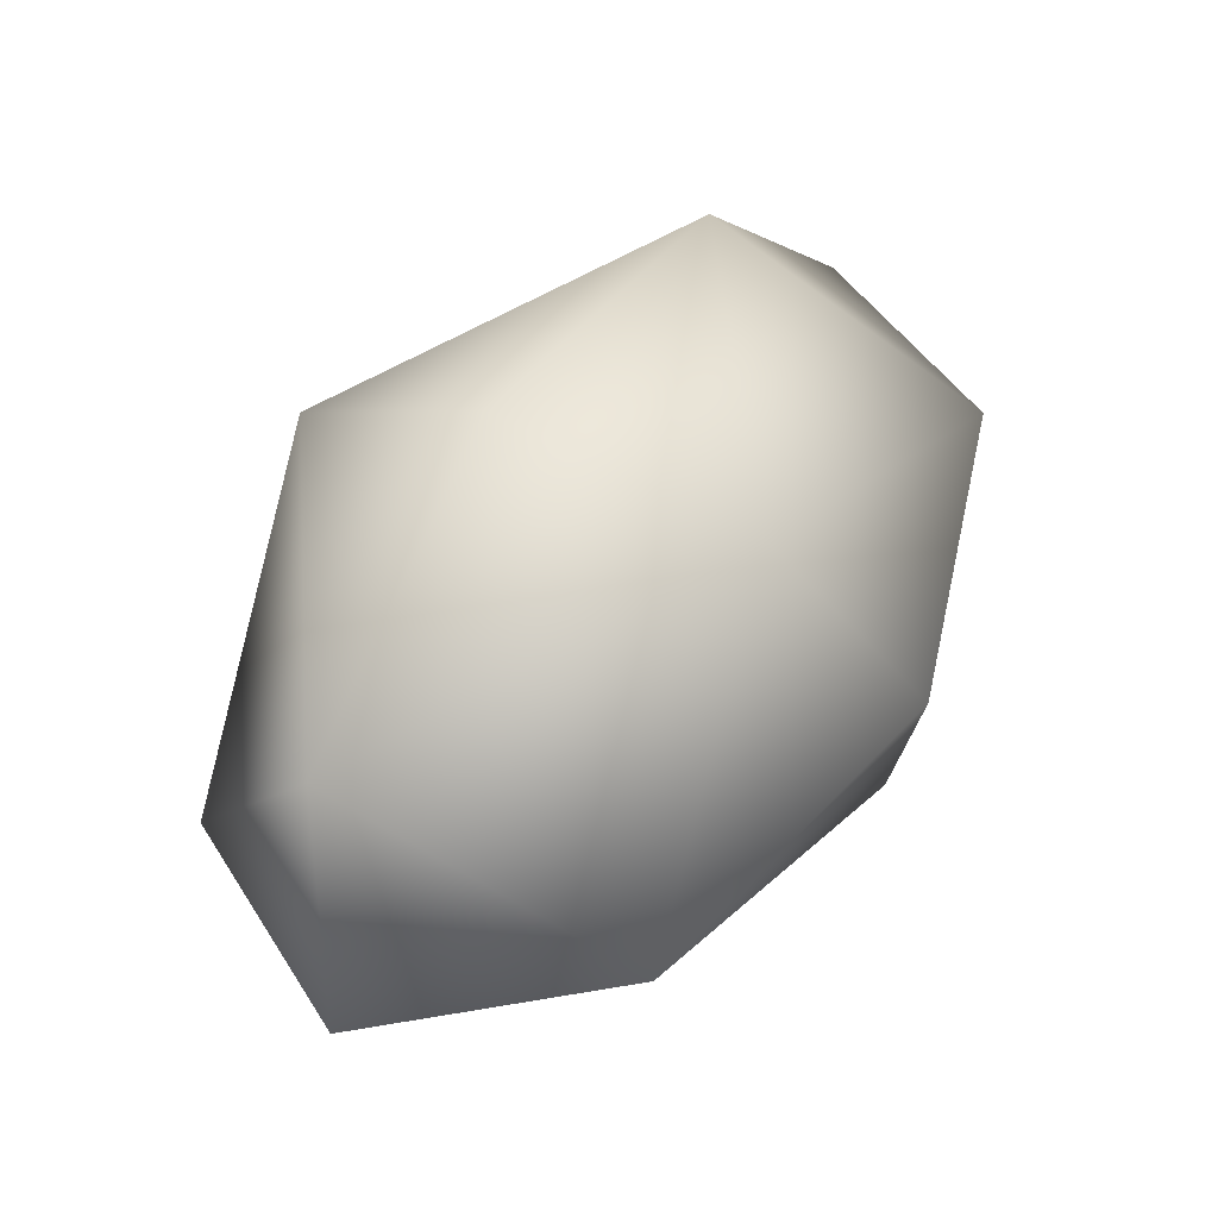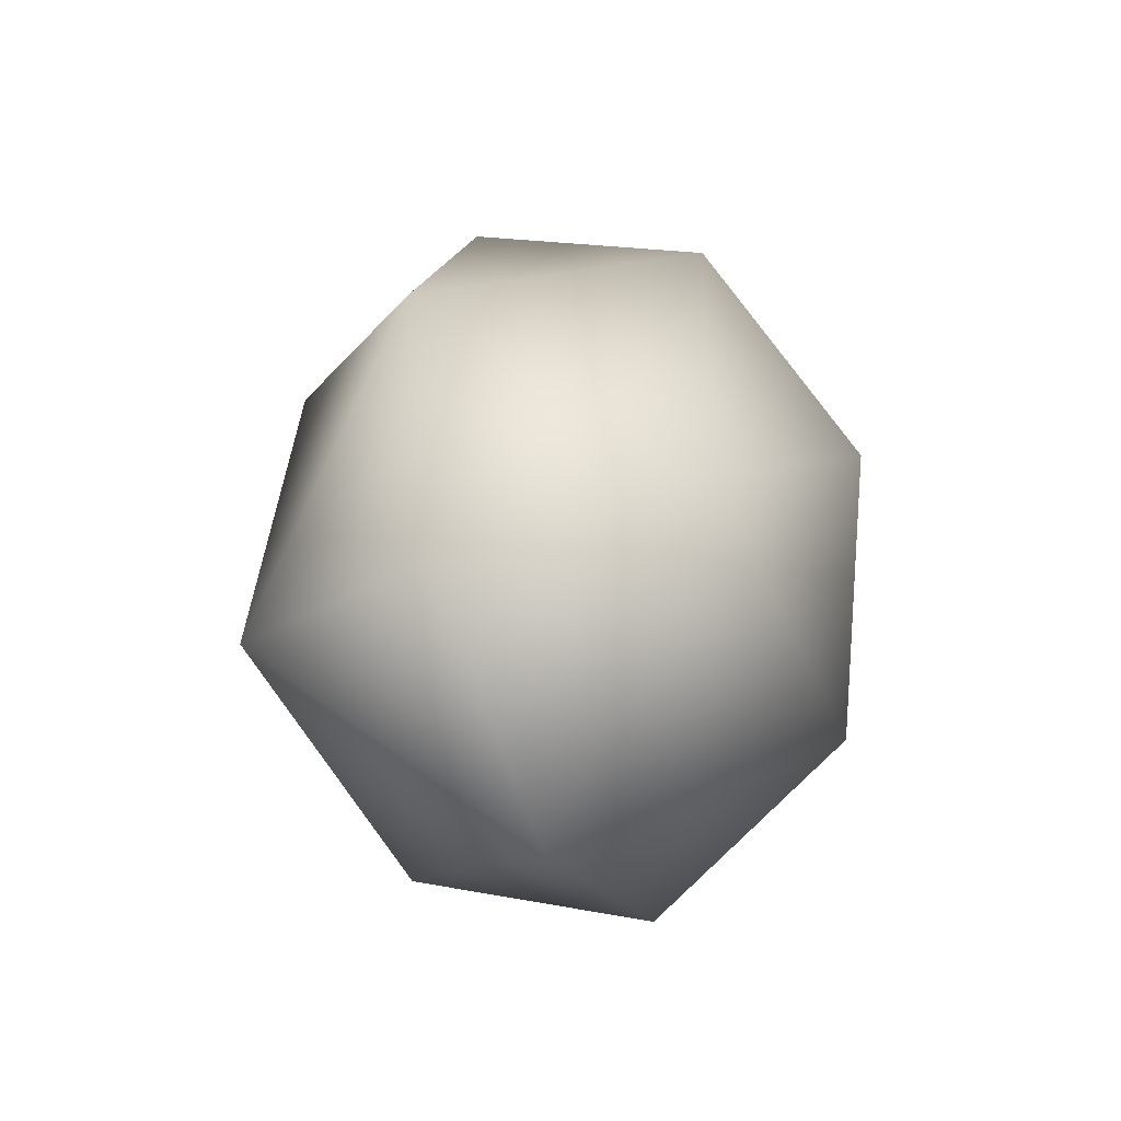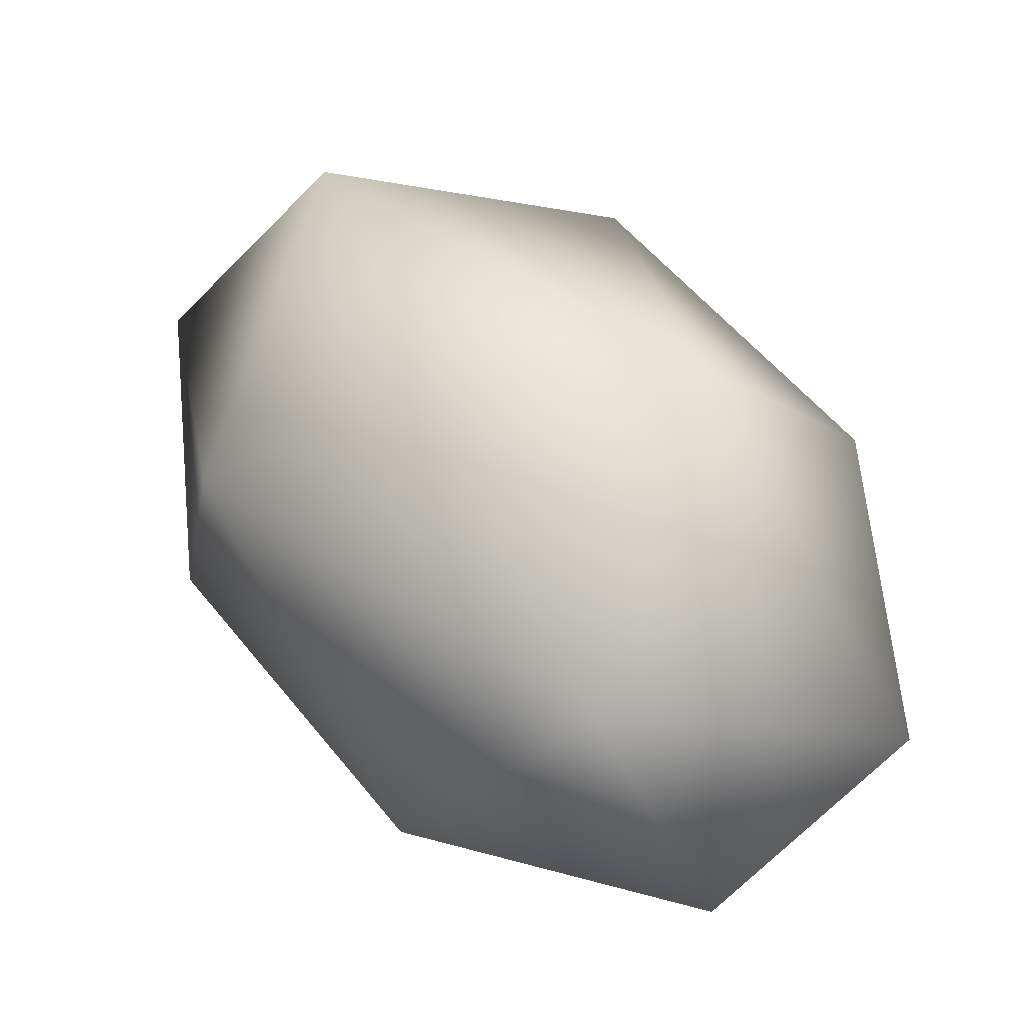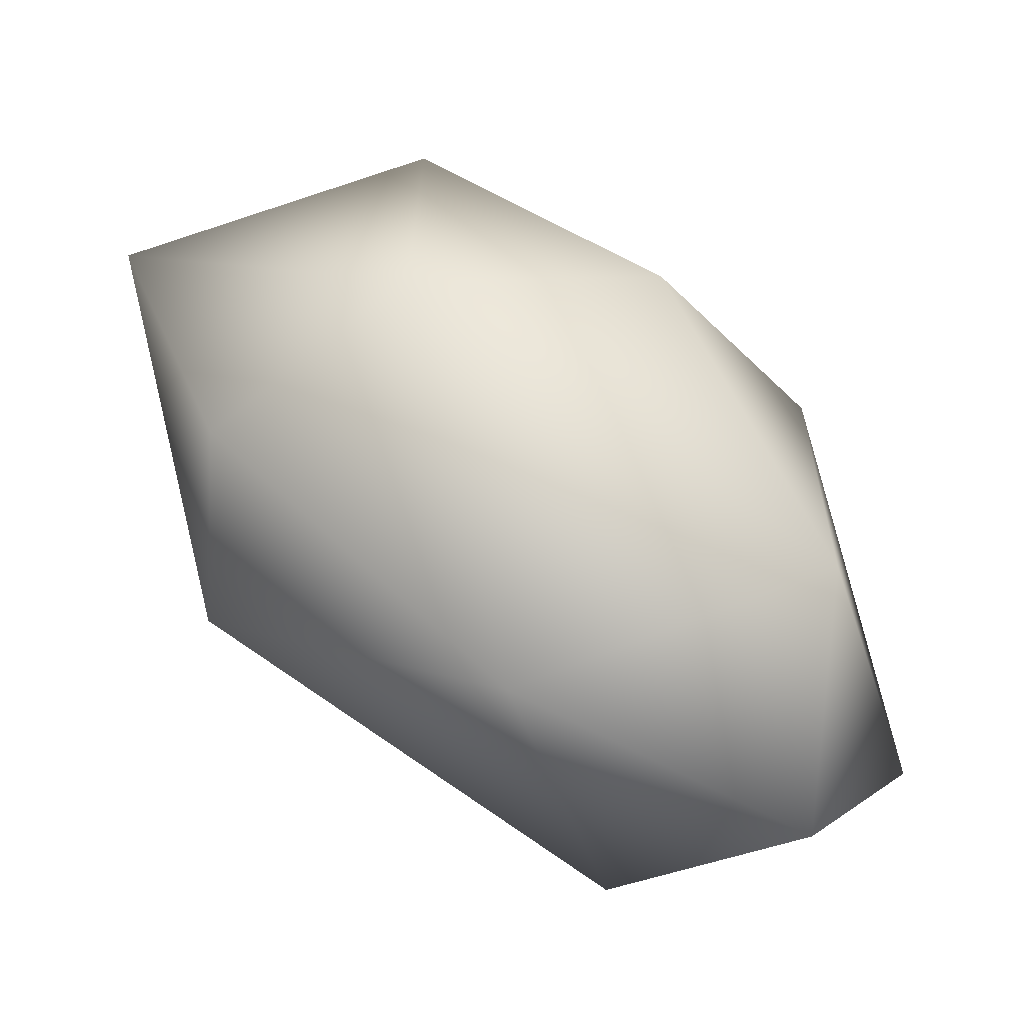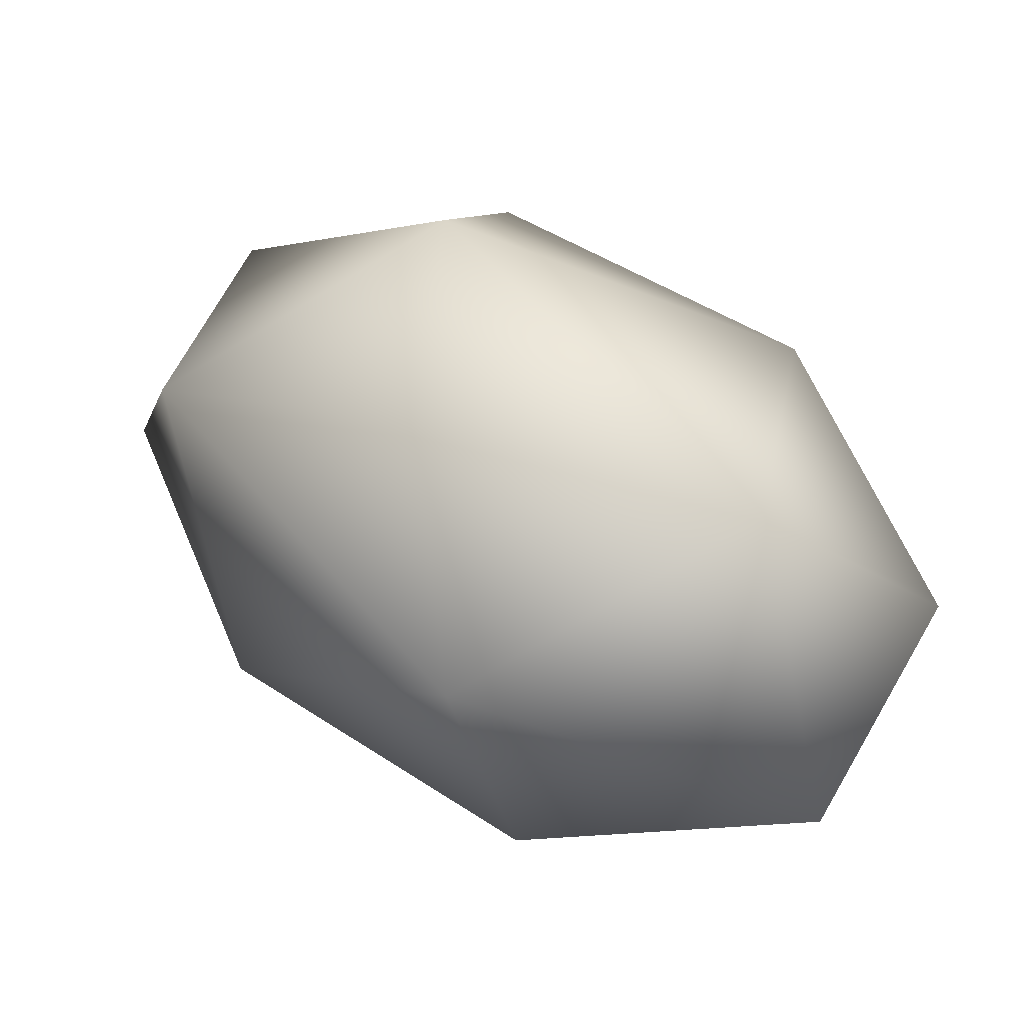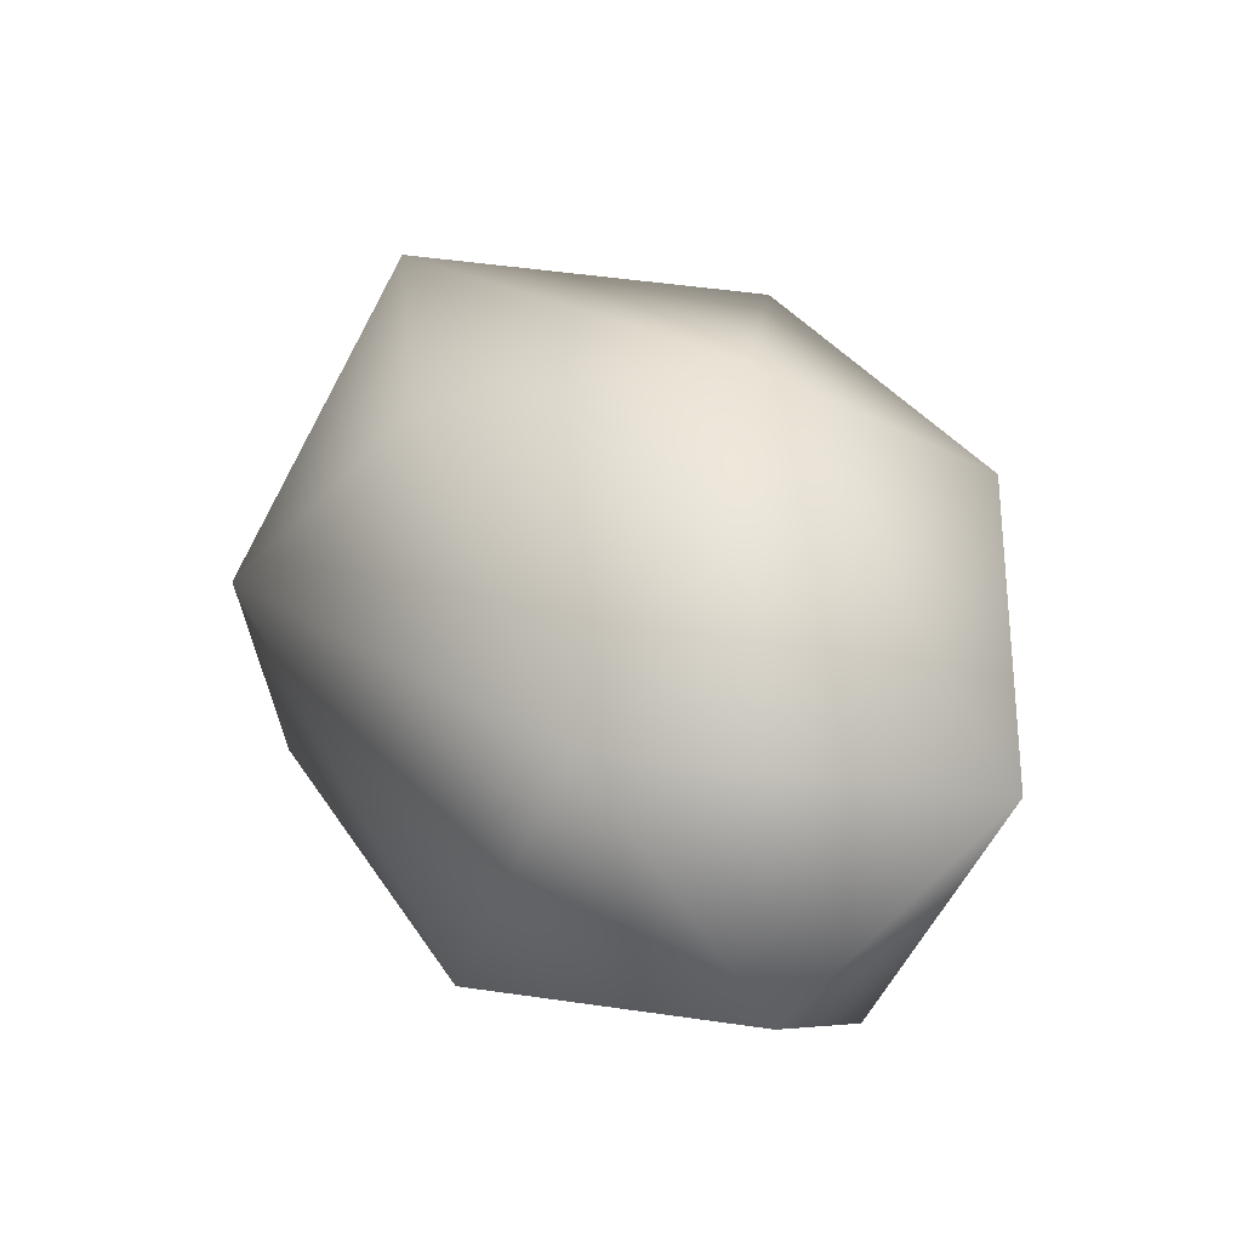
<metadata>
{"format":"obj","ext":"obj","renderer":"f3d","projection":"perspective","resolution":1024,"background":"white","views":[{"elev":-14.3,"azim":-63.0,"up":"+Y"},{"elev":56.1,"azim":87.9,"up":"+Y"},{"elev":-2.5,"azim":-155.3,"up":"+Y"},{"elev":-38.8,"azim":155.8,"up":"+Y"},{"elev":60.4,"azim":78.1,"up":"+Z"},{"elev":-16.2,"azim":-137.0,"up":"+Y"}]}
</metadata>
<code>
g
v  0.4246 0.6353 0.1828
v  -0.5697 0.1129 0.1164
v  0.05973 -0.172 0.4591
v  0.5697 -0.1129 -0.1164
v  -0.05973 0.172 -0.4591
v  -0.4246 -0.6353 -0.1828
v  -0.1026 0.529 0.2116
v  0.3425 0.3276 0.4539
v  0.7031 0.3694 0.04693
v  0.258 0.5708 -0.1953
v  -0.7031 -0.3694 -0.04693
v  -0.258 -0.5708 0.1953
v  0.1026 -0.529 -0.2116
v  -0.3425 -0.3276 -0.4539
v  -0.3606 -0.04179 0.4069
v  0.4451 -0.2015 0.2423
v  0.3606 0.04179 -0.4069
v  -0.4451 0.2015 -0.2423
g (null)
f 1 7 8
f 7 2 15
f 7 15 8
f 8 15 3
f 1 8 9
f 8 3 16
f 8 16 9
f 9 16 4
f 1 9 10
f 9 4 17
f 9 17 10
f 10 17 5
f 1 10 7
f 10 5 18
f 10 18 7
f 7 18 2
f 6 12 11
f 12 3 15
f 12 15 11
f 11 15 2
f 6 13 12
f 13 4 16
f 13 16 12
f 12 16 3
f 6 14 13
f 14 5 17
f 14 17 13
f 13 17 4
f 6 11 14
f 11 2 18
f 11 18 14
f 14 18 5
g

</code>
